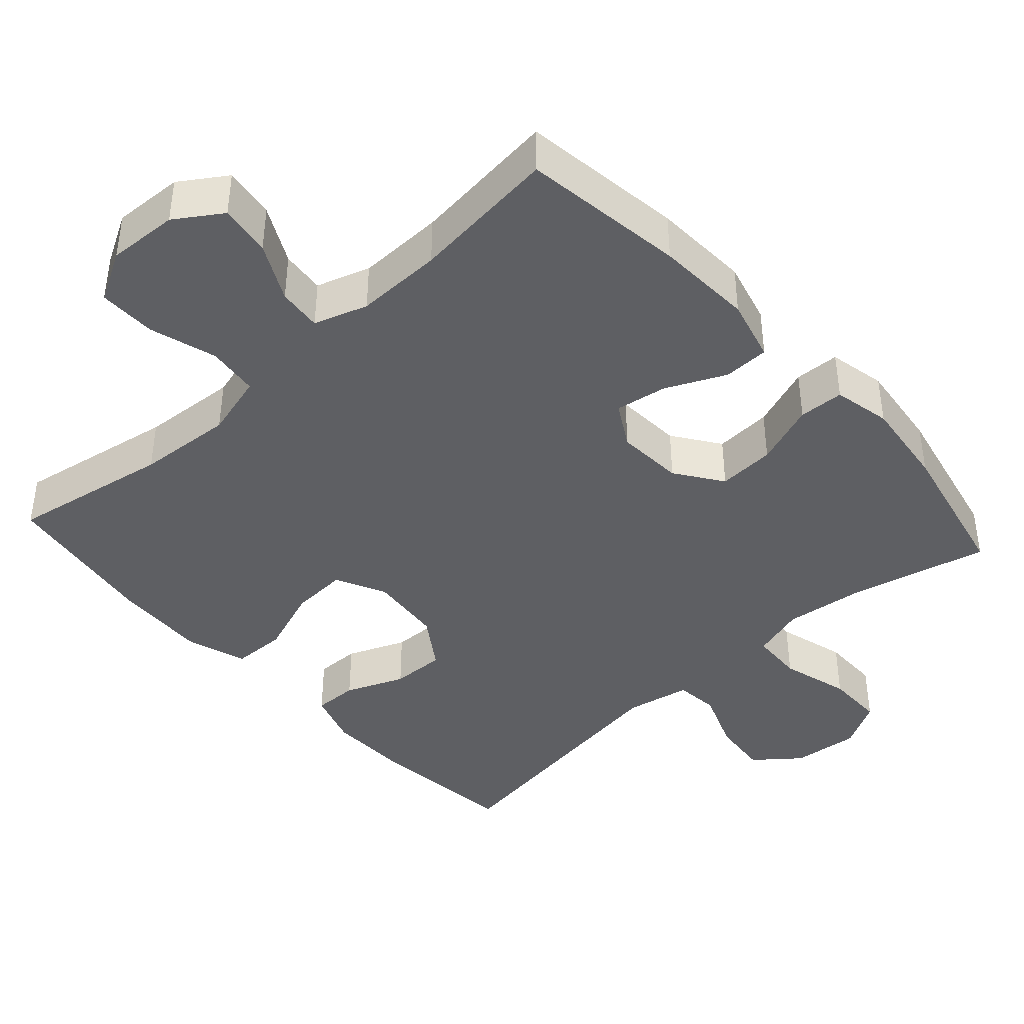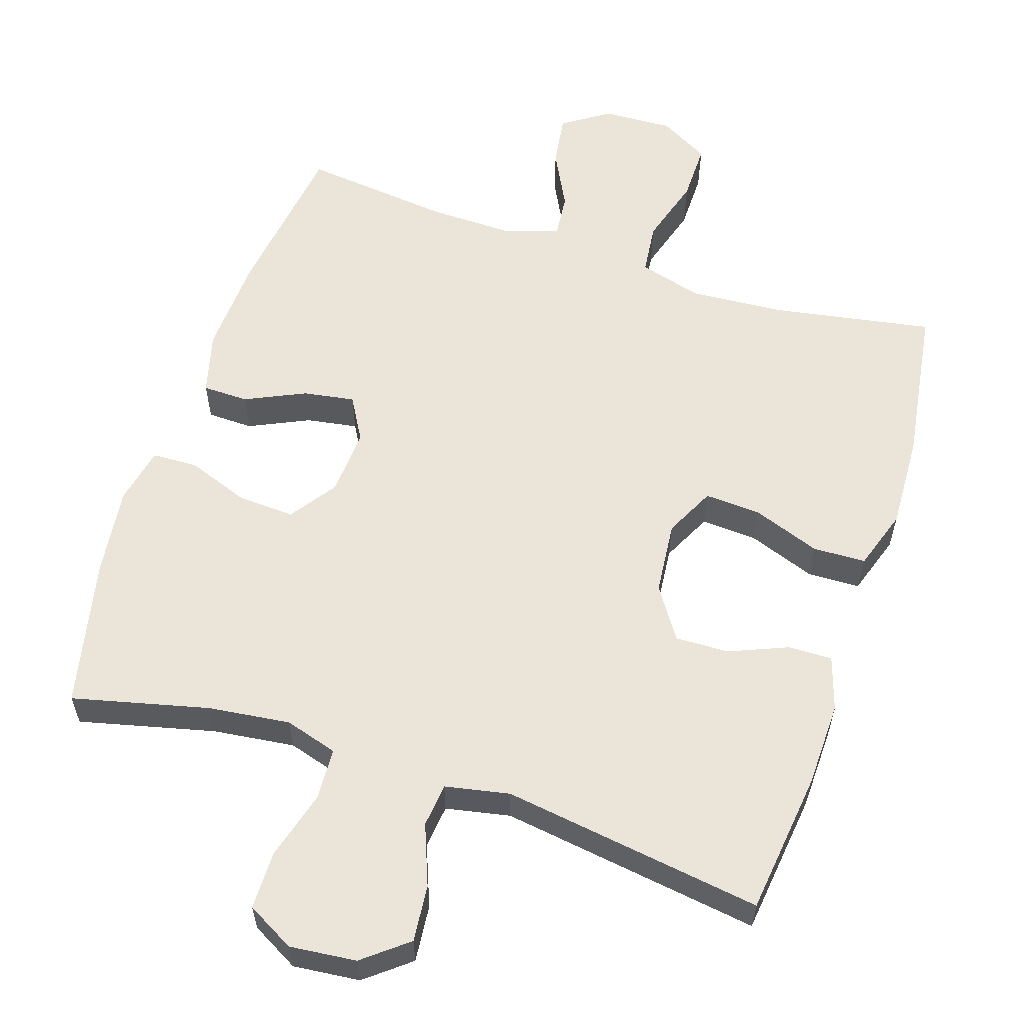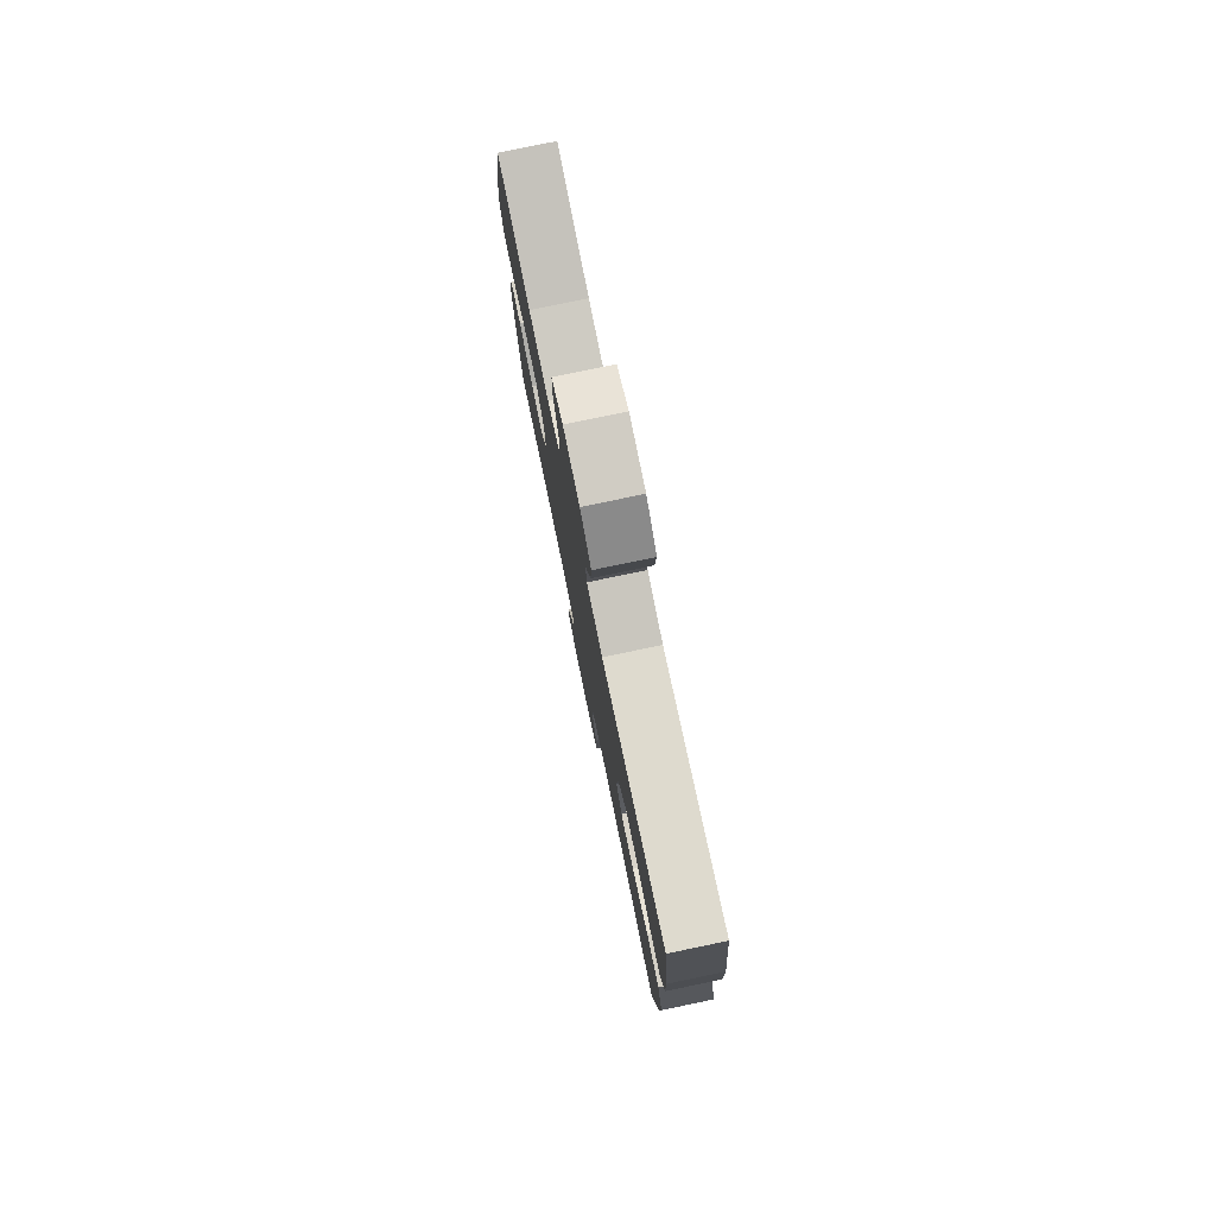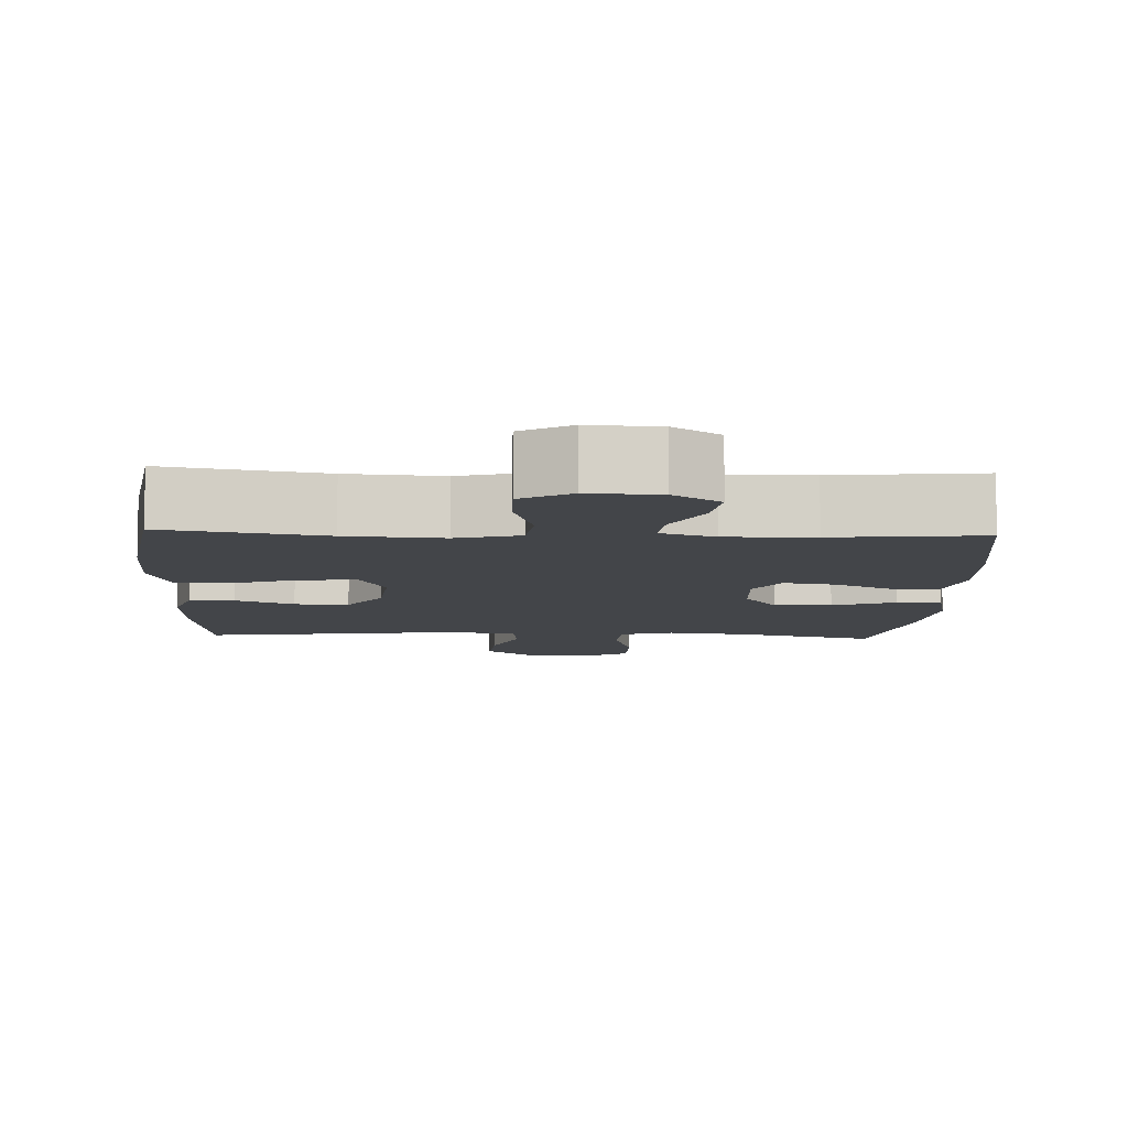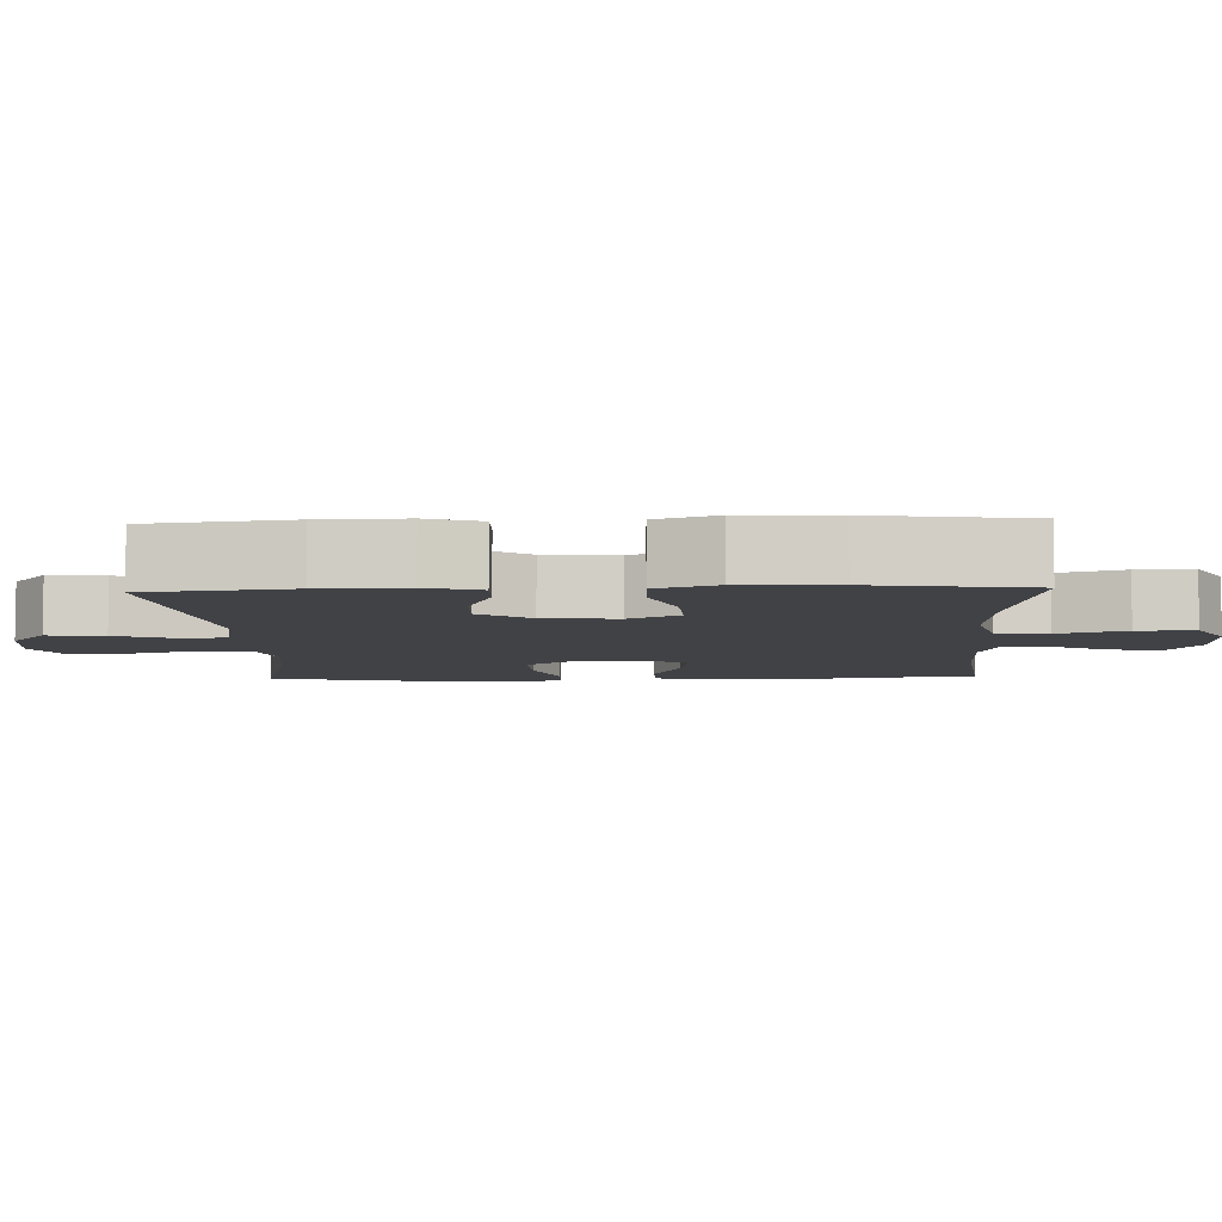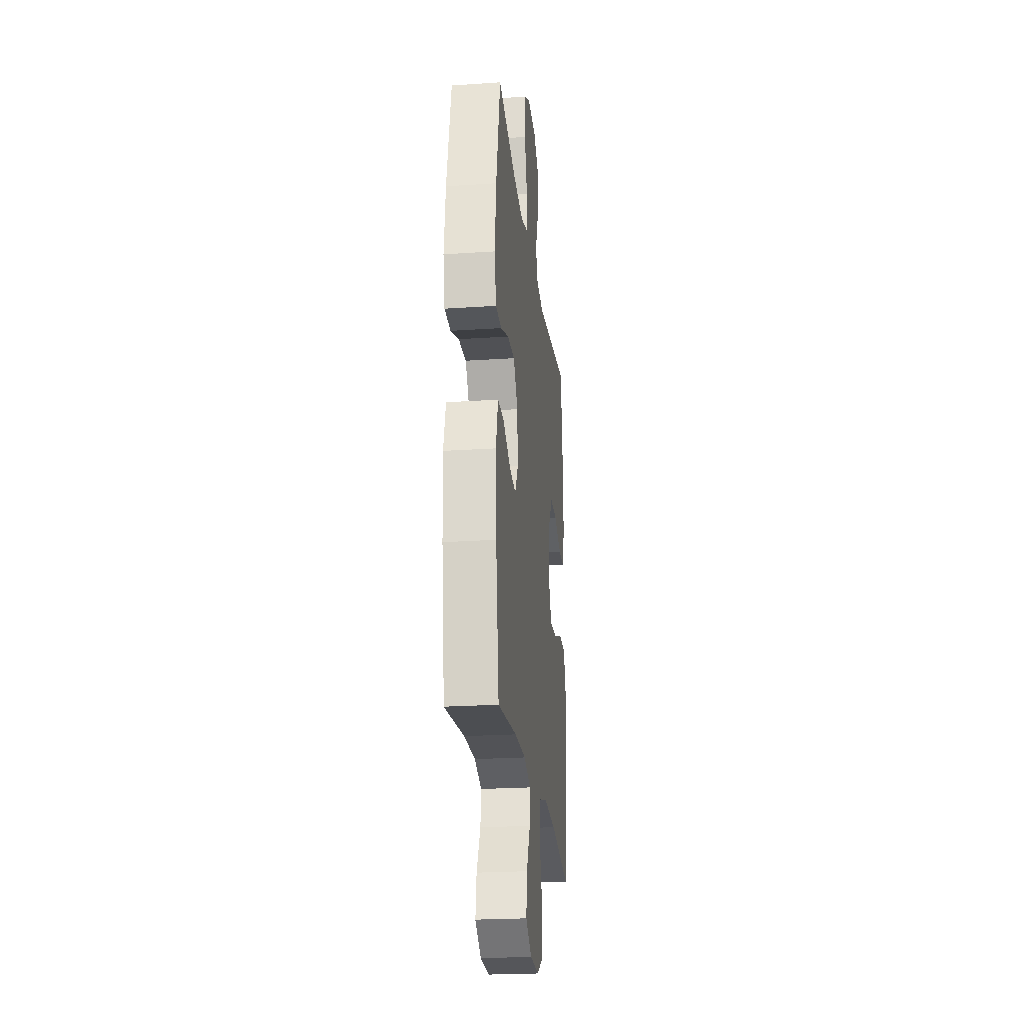
<metadata>
{"format":"obj","ext":"obj","renderer":"f3d","projection":"perspective","resolution":1024,"background":"white","views":[{"elev":-41.8,"azim":-137.9,"up":"+Y"},{"elev":59.1,"azim":18.1,"up":"+Y"},{"elev":78.8,"azim":78.3,"up":"+Z"},{"elev":-8.6,"azim":177.4,"up":"+Y"},{"elev":-6.7,"azim":92.3,"up":"+Y"},{"elev":-23.3,"azim":-83.5,"up":"+Z"}]}
</metadata>
<code>
o path2190
v 0.1473 0.0375 0.4536
v 0.0568 0.0375 0.4715
v 0.05026 0.0375 0.533
v 0.08319 0.0375 0.6178
v 0.09076 0.0375 0.6975
v 0.02869 0.0375 0.7471
v -0.06495 0.0375 0.7566
v -0.1315 0.0375 0.7199
v -0.1318 0.0375 0.6381
v -0.1046 0.0375 0.5417
v -0.1079 0.0375 0.4686
v -0.1822 0.0375 0.4464
v -0.2966 0.0375 0.4603
v -0.4882 0.0375 0.5066
v -0.5335 0.0375 0.2984
v -0.5487 0.0375 0.1741
v -0.5317 0.0375 0.09378
v -0.4684 0.0375 0.09112
v -0.3811 0.0375 0.123
v -0.3013 0.0375 0.1273
v -0.2553 0.0375 0.06205
v -0.2493 0.0375 -0.03178
v -0.2843 0.0375 -0.0928
v -0.3563 0.0375 -0.08101
v -0.4398 0.0375 -0.04212
v -0.5042 0.0375 -0.04326
v -0.5271 0.0375 -0.1306
v -0.5201 0.0375 -0.2667
v -0.4882 0.0375 -0.4953
v -0.2818 0.0375 -0.4724
v -0.1602 0.0375 -0.4703
v -0.08537 0.0375 -0.495
v -0.09129 0.0375 -0.5566
v -0.1323 0.0375 -0.6364
v -0.1426 0.0375 -0.7088
v -0.07792 0.0375 -0.7517
v 0.02044 0.0375 -0.7564
v 0.08986 0.0375 -0.7175
v 0.08882 0.0375 -0.6368
v 0.06028 0.0375 -0.5427
v 0.06834 0.0375 -0.4706
v 0.1571 0.0375 -0.4462
v 0.2909 0.0375 -0.4561
v 0.5135 0.0375 -0.4953
v 0.5462 0.0375 -0.2749
v 0.5516 0.0375 -0.1435
v 0.5234 0.0375 -0.05883
v 0.449 0.0375 -0.05659
v 0.3546 0.0375 -0.09087
v 0.2757 0.0375 -0.09529
v 0.2409 0.0375 -0.02518
v 0.2506 0.0375 0.07741
v 0.2982 0.0375 0.1488
v 0.3739 0.0375 0.1464
v 0.4553 0.0375 0.1127
v 0.5172 0.0375 0.1112
v 0.5414 0.0375 0.1864
v 0.5382 0.0375 0.3056
v 0.5135 0.0375 0.5066
v 0.1473 -0.0375 0.4536
v 0.0568 -0.0375 0.4715
v 0.05026 -0.0375 0.533
v 0.08319 -0.0375 0.6178
v 0.09076 -0.0375 0.6975
v 0.02869 -0.0375 0.7471
v -0.06495 -0.0375 0.7566
v -0.1315 -0.0375 0.7199
v -0.1318 -0.0375 0.6381
v -0.1046 -0.0375 0.5417
v -0.1079 -0.0375 0.4686
v -0.1822 -0.0375 0.4464
v -0.2966 -0.0375 0.4603
v -0.4882 -0.0375 0.5066
v -0.5335 -0.0375 0.2984
v -0.5487 -0.0375 0.1741
v -0.5317 -0.0375 0.09378
v -0.4684 -0.0375 0.09112
v -0.3811 -0.0375 0.123
v -0.3013 -0.0375 0.1273
v -0.2553 -0.0375 0.06205
v -0.2493 -0.0375 -0.03178
v -0.2843 -0.0375 -0.0928
v -0.3563 -0.0375 -0.08101
v -0.4398 -0.0375 -0.04212
v -0.5042 -0.0375 -0.04326
v -0.5271 -0.0375 -0.1306
v -0.5201 -0.0375 -0.2667
v -0.4882 -0.0375 -0.4953
v -0.2818 -0.0375 -0.4724
v -0.1602 -0.0375 -0.4703
v -0.08537 -0.0375 -0.495
v -0.09129 -0.0375 -0.5566
v -0.1323 -0.0375 -0.6364
v -0.1426 -0.0375 -0.7088
v -0.07792 -0.0375 -0.7517
v 0.02044 -0.0375 -0.7564
v 0.08986 -0.0375 -0.7175
v 0.08882 -0.0375 -0.6368
v 0.06028 -0.0375 -0.5427
v 0.06834 -0.0375 -0.4706
v 0.1571 -0.0375 -0.4462
v 0.2909 -0.0375 -0.4561
v 0.5135 -0.0375 -0.4953
v 0.5462 -0.0375 -0.2749
v 0.5516 -0.0375 -0.1435
v 0.5234 -0.0375 -0.05883
v 0.449 -0.0375 -0.05659
v 0.3546 -0.0375 -0.09087
v 0.2757 -0.0375 -0.09529
v 0.2409 -0.0375 -0.02518
v 0.2506 -0.0375 0.07741
v 0.2982 -0.0375 0.1488
v 0.3739 -0.0375 0.1464
v 0.4553 -0.0375 0.1127
v 0.5172 -0.0375 0.1112
v 0.5414 -0.0375 0.1864
v 0.5382 -0.0375 0.3056
v 0.5135 -0.0375 0.5066
v -0.5335 0.0375 0.2984
v -0.5487 0.0375 0.1741
v -0.5317 0.0375 0.09378
v -0.5317 0.0375 0.09378
v -0.4684 0.0375 0.09112
v -0.5042 0.0375 -0.04326
v -0.5042 0.0375 -0.04326
v -0.5271 0.0375 -0.1306
v -0.5201 0.0375 -0.2667
v -0.4882 0.0375 0.5066
v -0.4882 0.0375 0.5066
v -0.4398 0.0375 -0.04212
v -0.4882 0.0375 -0.4953
v -0.4882 0.0375 -0.4953
v -0.3811 0.0375 0.123
v -0.3563 0.0375 -0.08101
v -0.2966 0.0375 0.4603
v -0.2818 0.0375 -0.4724
v -0.3013 0.0375 0.1273
v -0.2843 0.0375 -0.0928
v -0.2843 0.0375 -0.0928
v -0.2553 0.0375 0.06205
v -0.1822 0.0375 0.4464
v -0.2493 0.0375 -0.03178
v -0.1602 0.0375 -0.4703
v -0.1079 0.0375 0.4686
v -0.1079 0.0375 0.4686
v -0.08537 0.0375 -0.495
v -0.08537 0.0375 -0.495
v -0.1323 0.0375 -0.6364
v -0.1426 0.0375 -0.7088
v -0.1426 0.0375 -0.7088
v -0.07792 0.0375 -0.7517
v -0.09129 0.0375 -0.5566
v -0.1315 0.0375 0.7199
v -0.1315 0.0375 0.7199
v -0.1318 0.0375 0.6381
v -0.1046 0.0375 0.5417
v -0.06495 0.0375 0.7566
v 0.02044 0.0375 -0.7564
v 0.02869 0.0375 0.7471
v 0.08986 0.0375 -0.7175
v 0.08986 0.0375 -0.7175
v 0.09076 0.0375 0.6975
v 0.08319 0.0375 0.6178
v 0.05026 0.0375 0.533
v 0.0568 0.0375 0.4715
v 0.0568 0.0375 0.4715
v 0.1473 0.0375 0.4536
v 0.06028 0.0375 -0.5427
v 0.06834 0.0375 -0.4706
v 0.06834 0.0375 -0.4706
v 0.08882 0.0375 -0.6368
v 0.1571 0.0375 -0.4462
v 0.2909 0.0375 -0.4561
v 0.2409 0.0375 -0.02518
v 0.2506 0.0375 0.07741
v 0.2757 0.0375 -0.09529
v 0.2757 0.0375 -0.09529
v 0.2982 0.0375 0.1488
v 0.3546 0.0375 -0.09087
v 0.3739 0.0375 0.1464
v 0.449 0.0375 -0.05659
v 0.4553 0.0375 0.1127
v 0.5234 0.0375 -0.05883
v 0.5234 0.0375 -0.05883
v 0.5172 0.0375 0.1112
v 0.5172 0.0375 0.1112
v 0.5135 0.0375 0.5066
v 0.5135 0.0375 0.5066
v 0.5135 0.0375 -0.4953
v 0.5135 0.0375 -0.4953
v 0.5414 0.0375 0.1864
v 0.5516 0.0375 -0.1435
v 0.5382 0.0375 0.3056
v 0.5462 0.0375 -0.2749
v -0.5335 -0.0375 0.2984
v -0.5487 -0.0375 0.1741
v -0.5317 -0.0375 0.09378
v -0.5317 -0.0375 0.09378
v -0.4684 -0.0375 0.09112
v -0.5042 -0.0375 -0.04326
v -0.5042 -0.0375 -0.04326
v -0.5271 -0.0375 -0.1306
v -0.5201 -0.0375 -0.2667
v -0.4882 -0.0375 0.5066
v -0.4882 -0.0375 0.5066
v -0.4398 -0.0375 -0.04212
v -0.4882 -0.0375 -0.4953
v -0.4882 -0.0375 -0.4953
v -0.3811 -0.0375 0.123
v -0.3563 -0.0375 -0.08101
v -0.2966 -0.0375 0.4603
v -0.2818 -0.0375 -0.4724
v -0.3013 -0.0375 0.1273
v -0.2843 -0.0375 -0.0928
v -0.2843 -0.0375 -0.0928
v -0.2553 -0.0375 0.06205
v -0.1822 -0.0375 0.4464
v -0.2493 -0.0375 -0.03178
v -0.1602 -0.0375 -0.4703
v -0.1079 -0.0375 0.4686
v -0.1079 -0.0375 0.4686
v -0.08537 -0.0375 -0.495
v -0.08537 -0.0375 -0.495
v -0.1323 -0.0375 -0.6364
v -0.1426 -0.0375 -0.7088
v -0.1426 -0.0375 -0.7088
v -0.07792 -0.0375 -0.7517
v -0.09129 -0.0375 -0.5566
v -0.1315 -0.0375 0.7199
v -0.1315 -0.0375 0.7199
v -0.1318 -0.0375 0.6381
v -0.1046 -0.0375 0.5417
v -0.06495 -0.0375 0.7566
v 0.02044 -0.0375 -0.7564
v 0.02869 -0.0375 0.7471
v 0.08986 -0.0375 -0.7175
v 0.08986 -0.0375 -0.7175
v 0.09076 -0.0375 0.6975
v 0.08319 -0.0375 0.6178
v 0.05026 -0.0375 0.533
v 0.0568 -0.0375 0.4715
v 0.0568 -0.0375 0.4715
v 0.1473 -0.0375 0.4536
v 0.06028 -0.0375 -0.5427
v 0.06834 -0.0375 -0.4706
v 0.06834 -0.0375 -0.4706
v 0.08882 -0.0375 -0.6368
v 0.1571 -0.0375 -0.4462
v 0.2909 -0.0375 -0.4561
v 0.2409 -0.0375 -0.02518
v 0.2506 -0.0375 0.07741
v 0.2757 -0.0375 -0.09529
v 0.2757 -0.0375 -0.09529
v 0.2982 -0.0375 0.1488
v 0.3546 -0.0375 -0.09087
v 0.3739 -0.0375 0.1464
v 0.449 -0.0375 -0.05659
v 0.4553 -0.0375 0.1127
v 0.5234 -0.0375 -0.05883
v 0.5234 -0.0375 -0.05883
v 0.5172 -0.0375 0.1112
v 0.5172 -0.0375 0.1112
v 0.5135 -0.0375 0.5066
v 0.5135 -0.0375 0.5066
v 0.5135 -0.0375 -0.4953
v 0.5135 -0.0375 -0.4953
v 0.5414 -0.0375 0.1864
v 0.5516 -0.0375 -0.1435
v 0.5382 -0.0375 0.3056
v 0.5462 -0.0375 -0.2749
f 235 231 239
f 231 233 229
f 231 232 239
f 214 245 218
f 263 243 269
f 210 203 214
f 270 255 249
f 255 270 268
f 209 196 199
f 244 222 228
f 247 234 236
f 255 268 257
f 197 199 196
f 200 202 206
f 195 209 211
f 217 216 220
f 196 209 195
f 252 245 248
f 213 216 217
f 250 245 252
f 234 224 227
f 214 212 219
f 267 258 261
f 238 235 239
f 232 220 240
f 245 222 244
f 251 216 250
f 233 231 235
f 211 213 217
f 252 248 249
f 239 232 240
f 269 256 267
f 206 202 210
f 220 216 241
f 241 216 251
f 203 210 202
f 240 220 241
f 228 224 247
f 218 245 250
f 257 268 259
f 241 251 243
f 213 211 209
f 227 224 225
f 245 219 222
f 267 256 258
f 254 256 269
f 214 203 212
f 216 218 250
f 247 224 234
f 214 219 245
f 243 254 269
f 212 203 207
f 243 251 254
f 252 249 255
f 204 195 211
f 244 228 247
f 270 249 265
f 15 16 75 74
f 16 122 198 75
f 17 18 77 76
f 125 27 86 201
f 27 28 87 86
f 129 15 74 205
f 25 26 85 84
f 28 132 208 87
f 18 19 78 77
f 24 25 84 83
f 13 14 73 72
f 29 30 89 88
f 19 20 79 78
f 139 24 83 215
f 20 21 80 79
f 12 13 72 71
f 22 23 82 81
f 30 31 90 89
f 21 22 81 80
f 145 12 71 221
f 31 147 223 90
f 34 150 226 93
f 35 36 95 94
f 33 34 93 92
f 154 9 68 230
f 9 10 69 68
f 7 8 67 66
f 10 11 70 69
f 32 33 92 91
f 36 37 96 95
f 6 7 66 65
f 37 161 237 96
f 5 6 65 64
f 4 5 64 63
f 3 4 63 62
f 166 3 62 242
f 1 2 61 60
f 40 170 246 99
f 39 40 99 98
f 38 39 98 97
f 41 42 101 100
f 42 43 102 101
f 51 52 111 110
f 177 51 110 253
f 52 53 112 111
f 49 50 109 108
f 53 54 113 112
f 48 49 108 107
f 54 55 114 113
f 184 48 107 260
f 55 186 262 114
f 188 1 60 264
f 43 190 266 102
f 56 57 116 115
f 46 47 106 105
f 58 59 118 117
f 57 58 117 116
f 45 46 105 104
f 44 45 104 103
f 159 163 155
f 155 153 157
f 155 163 156
f 138 142 169
f 187 193 167
f 134 138 127
f 194 173 179
f 179 192 194
f 133 123 120
f 168 152 146
f 171 160 158
f 179 181 192
f 121 120 123
f 124 130 126
f 119 135 133
f 141 144 140
f 120 119 133
f 176 172 169
f 137 141 140
f 174 176 169
f 158 151 148
f 138 143 136
f 191 185 182
f 162 163 159
f 156 164 144
f 169 168 146
f 175 174 140
f 157 159 155
f 135 141 137
f 176 173 172
f 163 164 156
f 193 191 180
f 130 134 126
f 144 165 140
f 165 175 140
f 127 126 134
f 164 165 144
f 152 171 148
f 142 174 169
f 181 183 192
f 165 167 175
f 137 133 135
f 151 149 148
f 169 146 143
f 191 182 180
f 178 193 180
f 138 136 127
f 140 174 142
f 171 158 148
f 138 169 143
f 167 193 178
f 136 131 127
f 167 178 175
f 176 179 173
f 128 135 119
f 168 171 152
f 194 189 173

</code>
